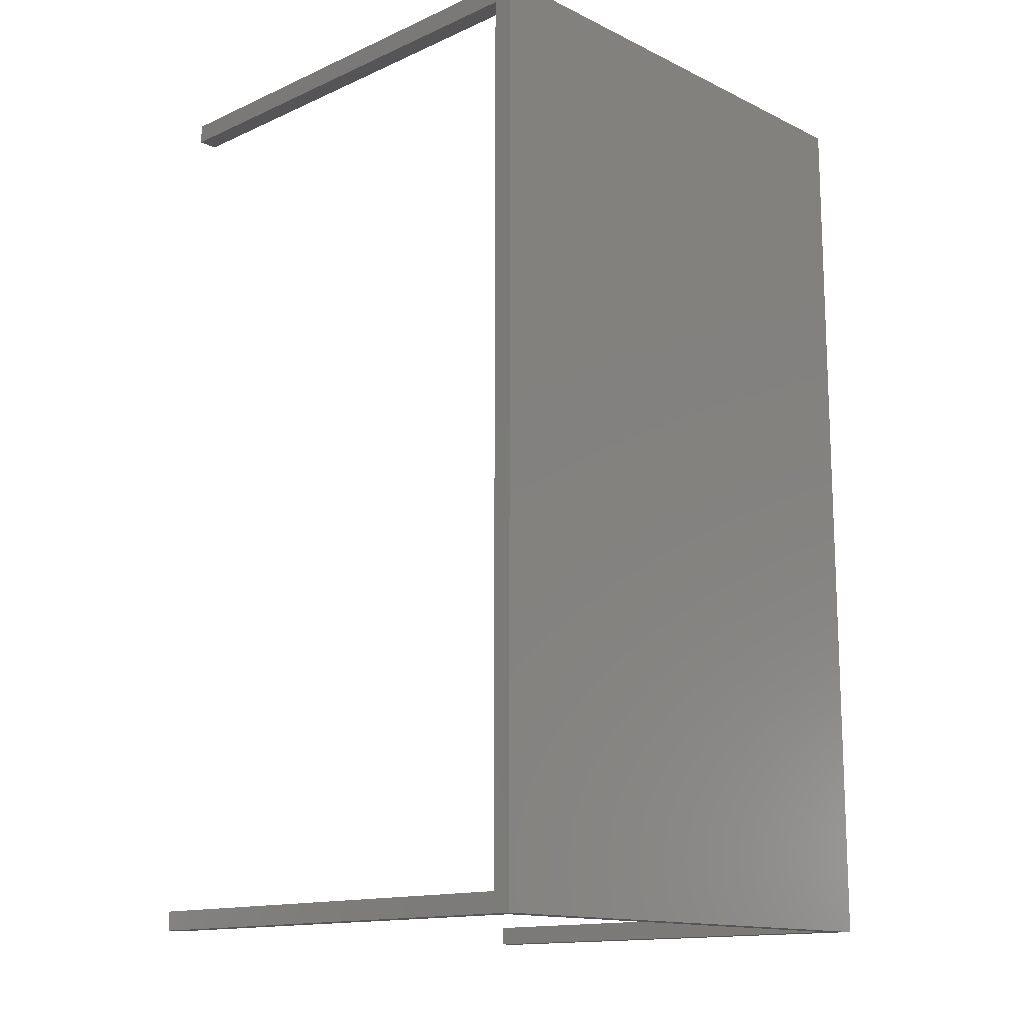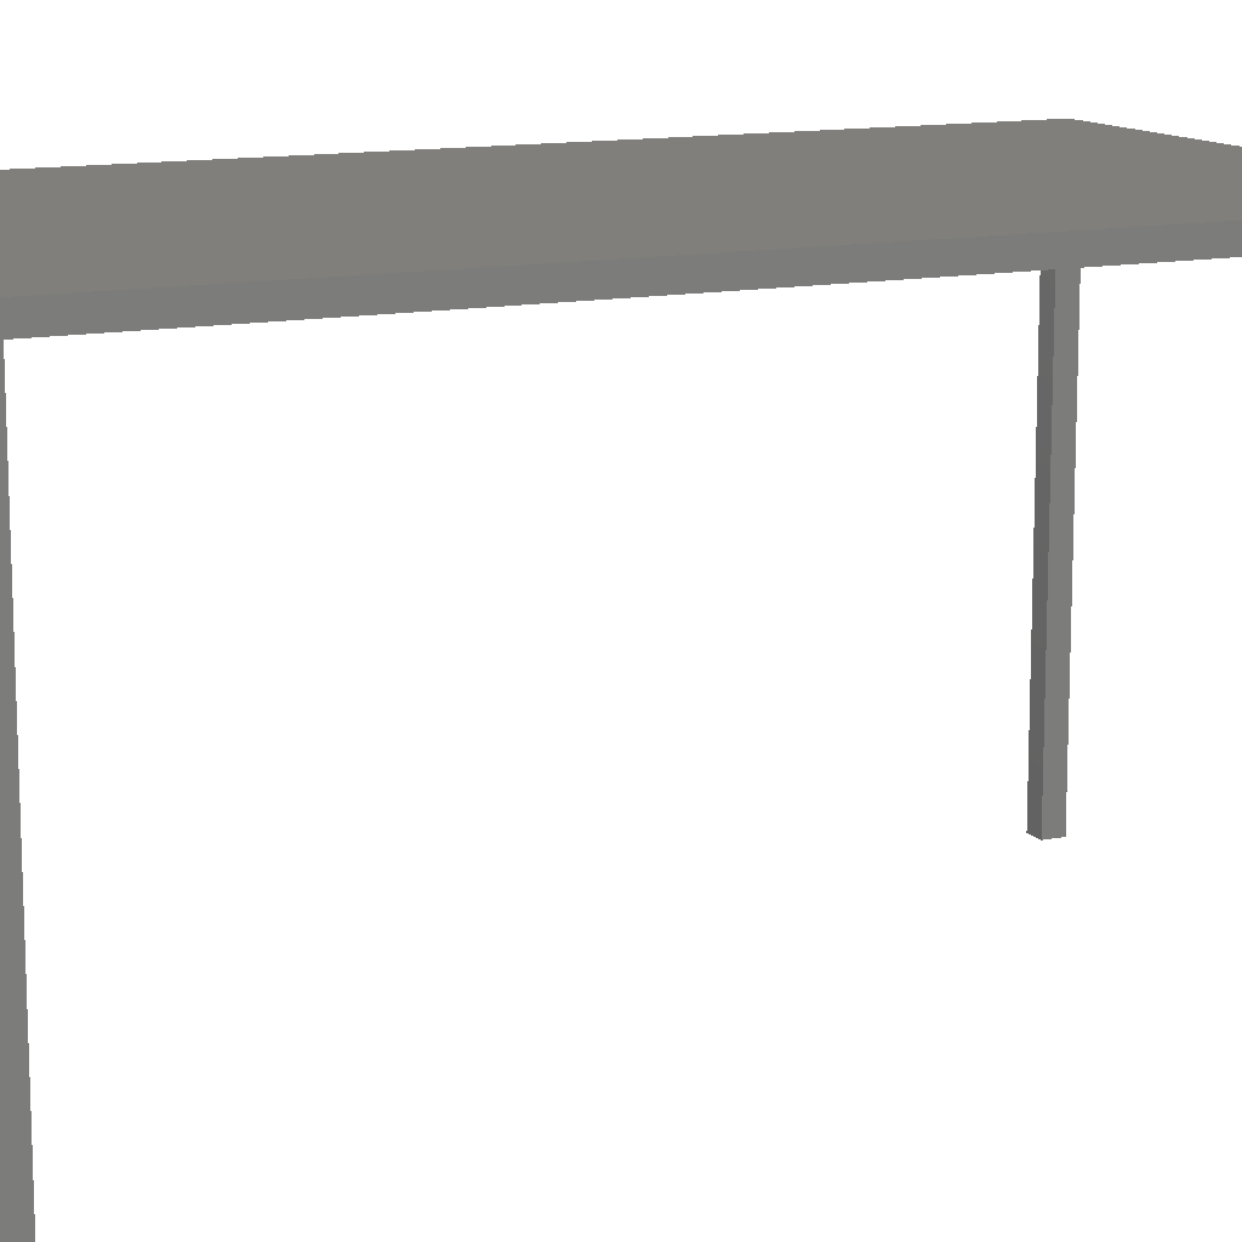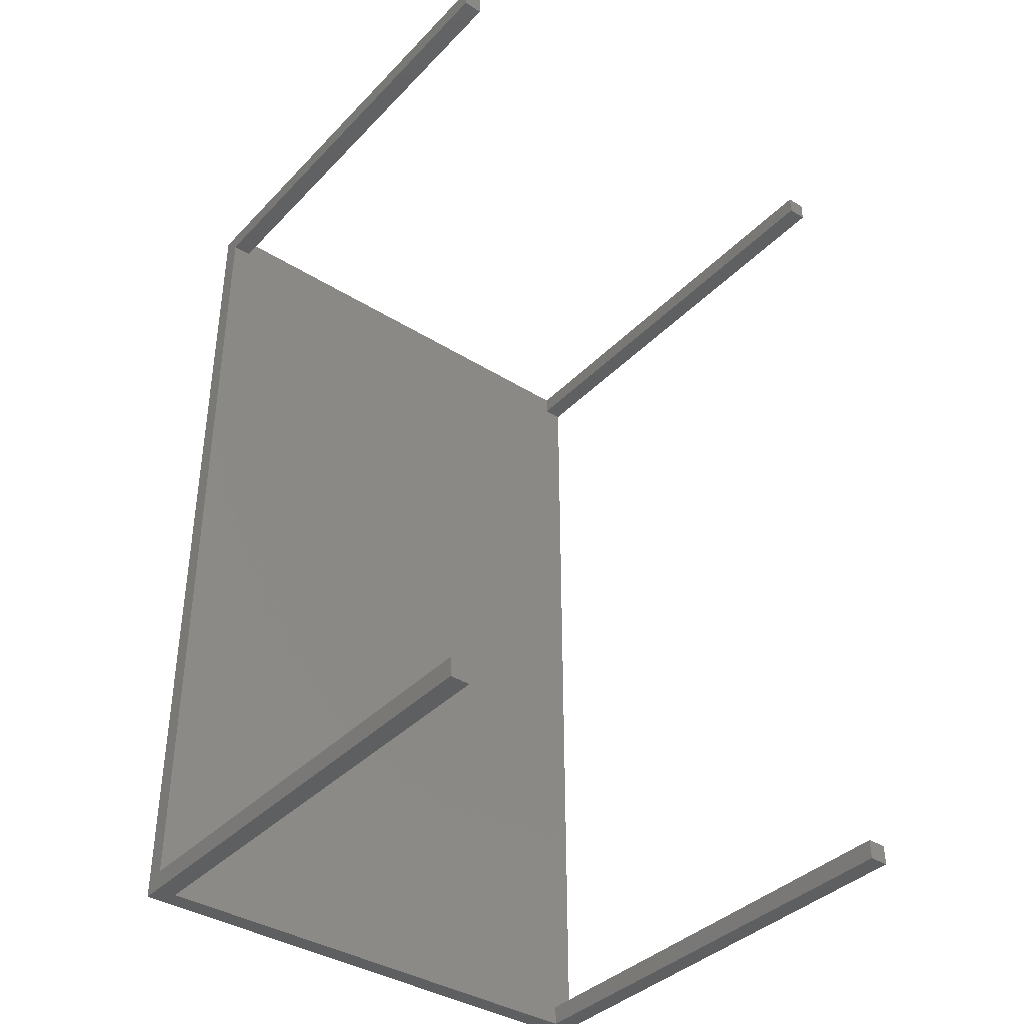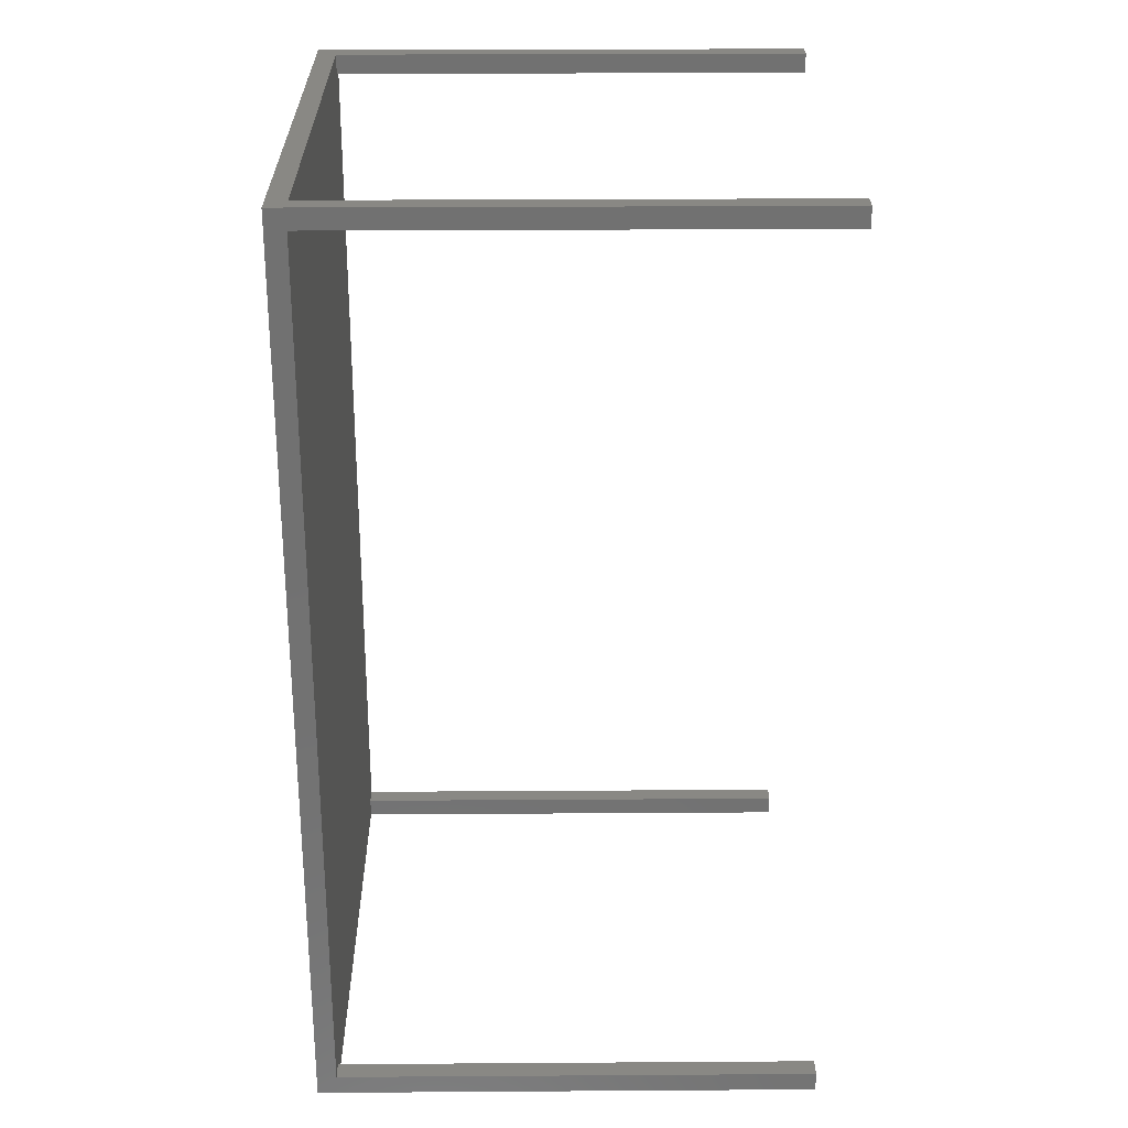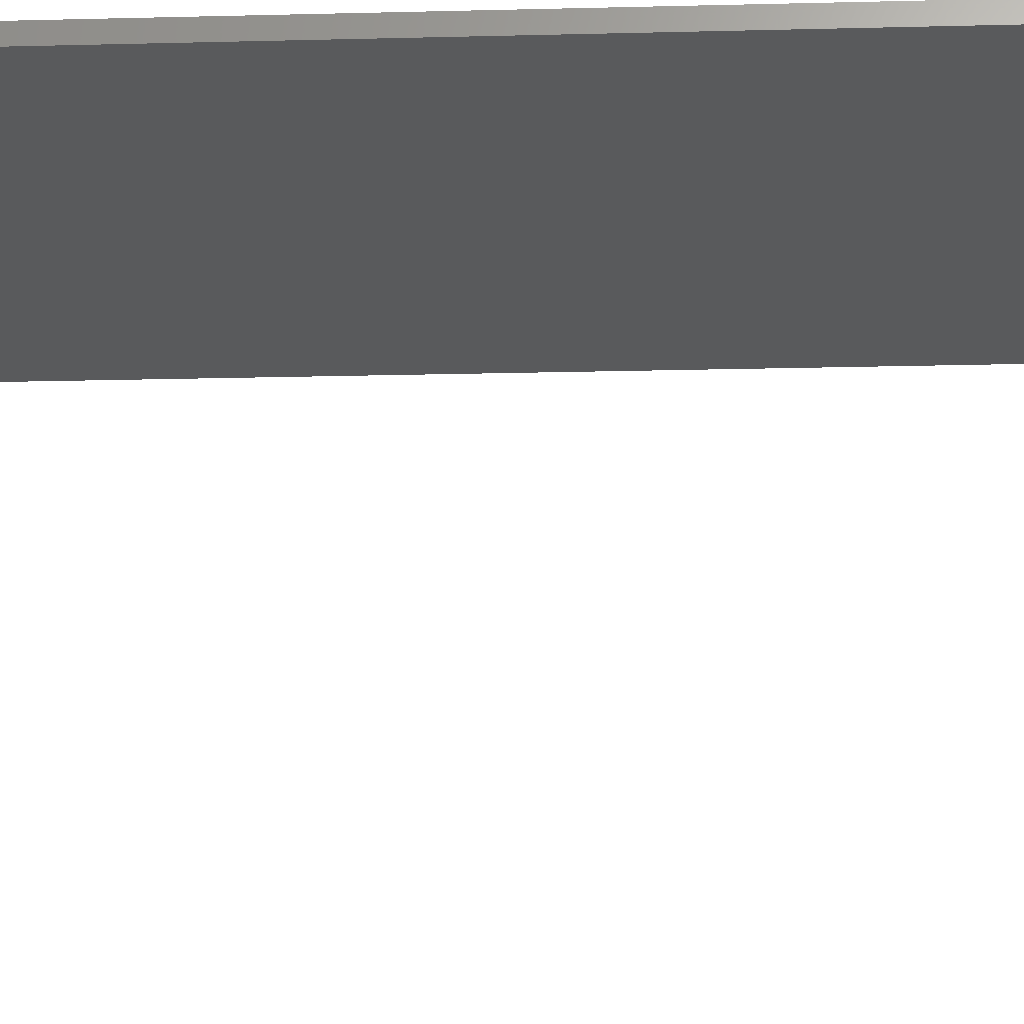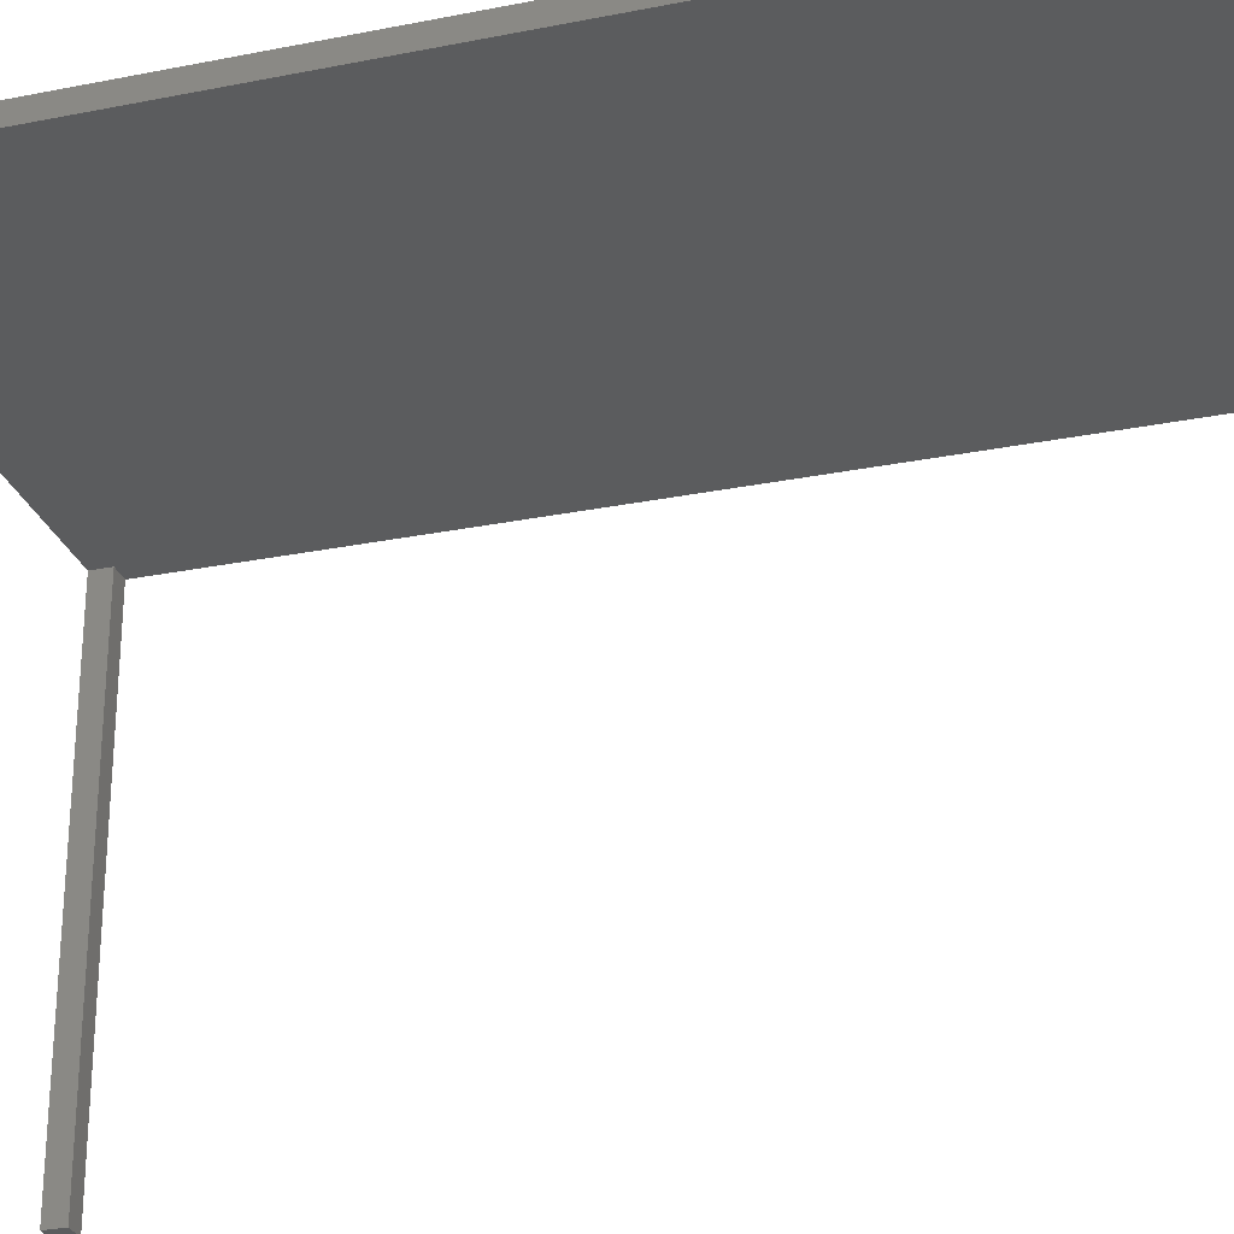
<metadata>
{"format":"stl","ext":"stl","renderer":"f3d","projection":"perspective","resolution":1024,"background":"white","views":[{"elev":-14.3,"azim":-46.1,"up":"+Y"},{"elev":12.8,"azim":-115.4,"up":"+Z"},{"elev":-38.4,"azim":141.7,"up":"+Y"},{"elev":26.8,"azim":89.4,"up":"+Y"},{"elev":-22.4,"azim":-87.6,"up":"+Z"},{"elev":-27.8,"azim":-73.0,"up":"+Z"}]}
</metadata>
<code>
# stl→obj: 32 verts, 59 faces
v 67.86 11.53 4.63
v 67.86 11.53 3.9
v 67.83 11.53 3.9
v 68.63 11.53 4.66
v 68.63 11.53 3.9
v 68.6 11.53 3.9
v 68.6 11.53 4.63
v 67.83 11.53 4.66
v 67.83 10.13 4.66
v 67.83 10.16 3.9
v 67.83 10.13 3.9
v 67.83 10.16 4.63
v 67.83 11.5 4.63
v 67.83 11.5 3.9
v 68.63 10.13 4.66
v 68.63 11.5 3.9
v 68.63 11.5 4.63
v 68.63 10.16 4.63
v 68.63 10.16 3.9
v 68.63 10.13 3.9
v 68.6 10.13 4.63
v 67.86 10.13 4.63
v 67.86 10.13 3.9
v 68.6 10.13 3.9
v 68.6 10.16 3.9
v 68.6 10.16 4.63
v 67.86 10.16 4.63
v 68.6 11.5 4.63
v 67.86 11.5 4.63
v 67.86 10.16 3.9
v 67.86 11.5 3.9
v 68.6 11.5 3.9
f 1 2 3
f 4 5 6
f 4 6 7
f 4 7 8
f 7 1 8
f 1 3 8
f 9 10 11
f 12 10 9
f 13 12 9
f 13 3 14
f 8 3 13
f 8 13 9
f 4 9 15
f 8 9 4
f 5 4 16
f 16 4 17
f 17 4 18
f 19 18 20
f 20 18 15
f 4 15 18
f 20 15 21
f 15 9 21
f 21 9 22
f 23 22 9
f 23 9 11
f 20 21 24
f 24 25 20
f 25 19 20
f 21 25 24
f 26 25 21
f 18 19 25
f 18 25 26
f 22 27 21
f 27 26 21
f 12 13 27
f 27 13 26
f 26 13 18
f 18 13 28
f 29 7 28
f 29 1 7
f 18 28 17
f 11 10 23
f 10 30 23
f 27 30 10
f 27 10 12
f 30 27 23
f 23 27 22
f 14 3 31
f 3 2 31
f 2 1 31
f 31 1 29
f 31 29 13
f 31 13 14
f 32 6 16
f 6 5 16
f 16 17 28
f 16 28 32
f 28 6 32
f 7 6 28

</code>
